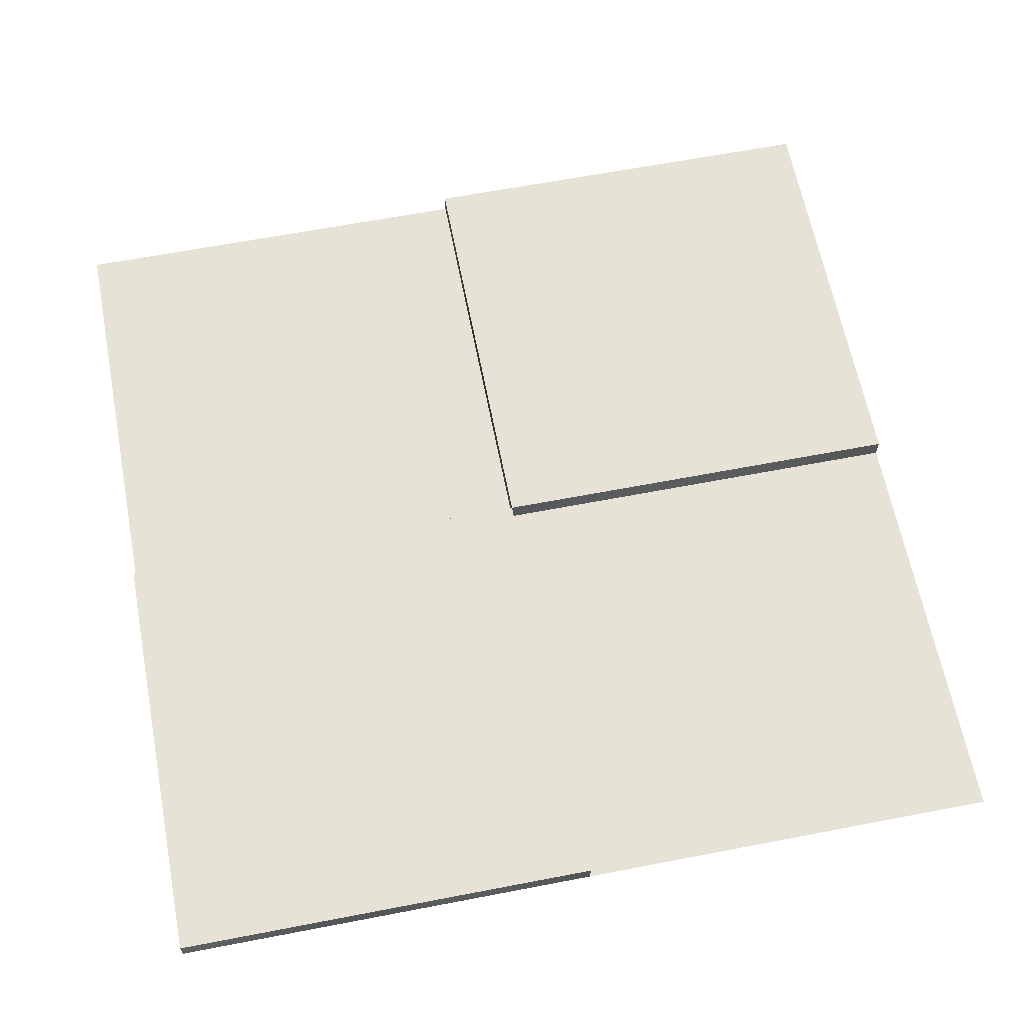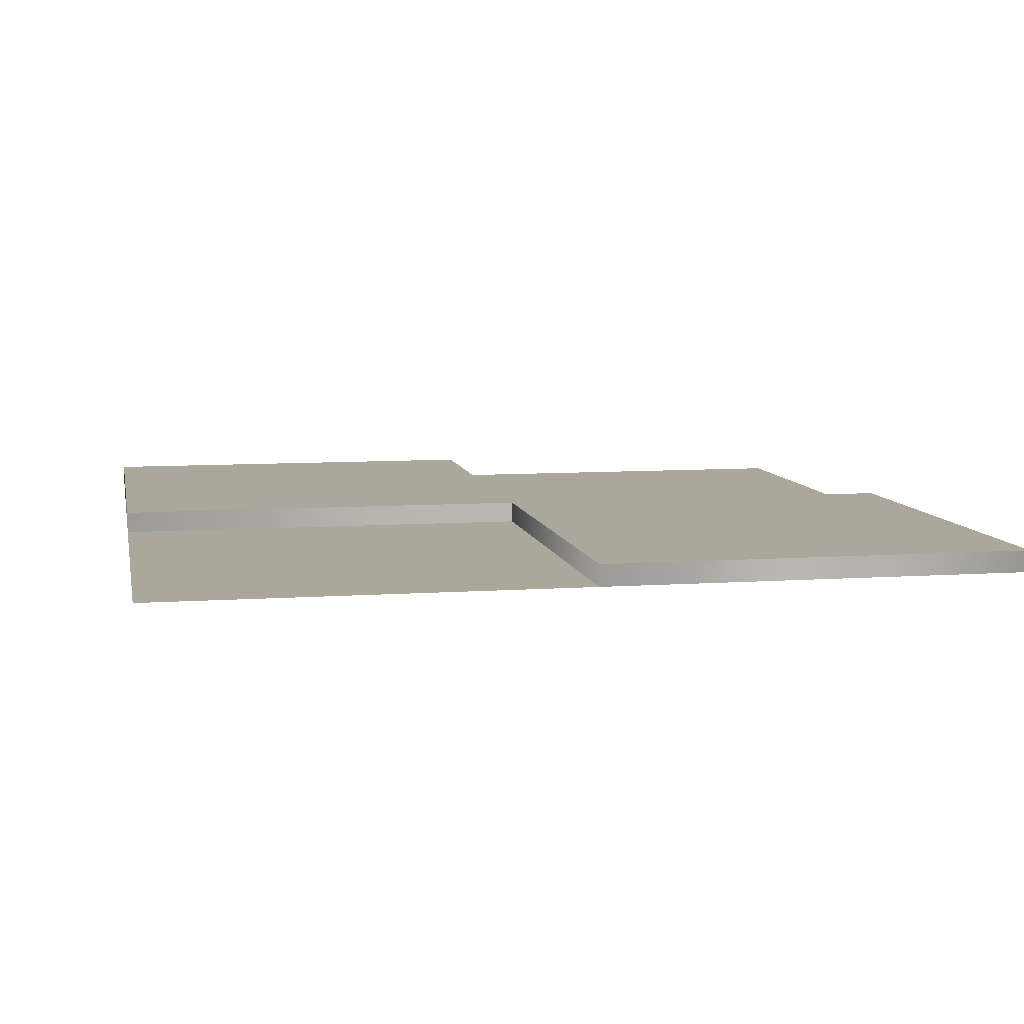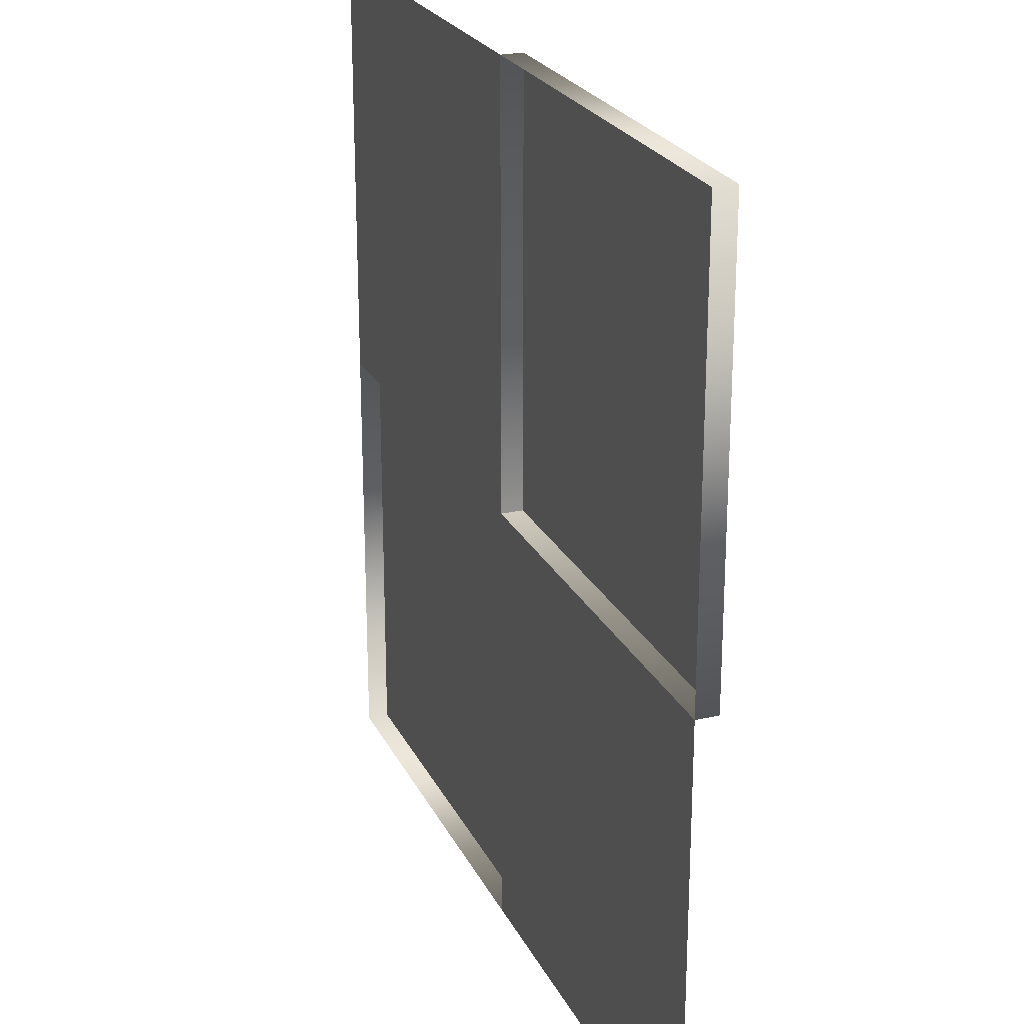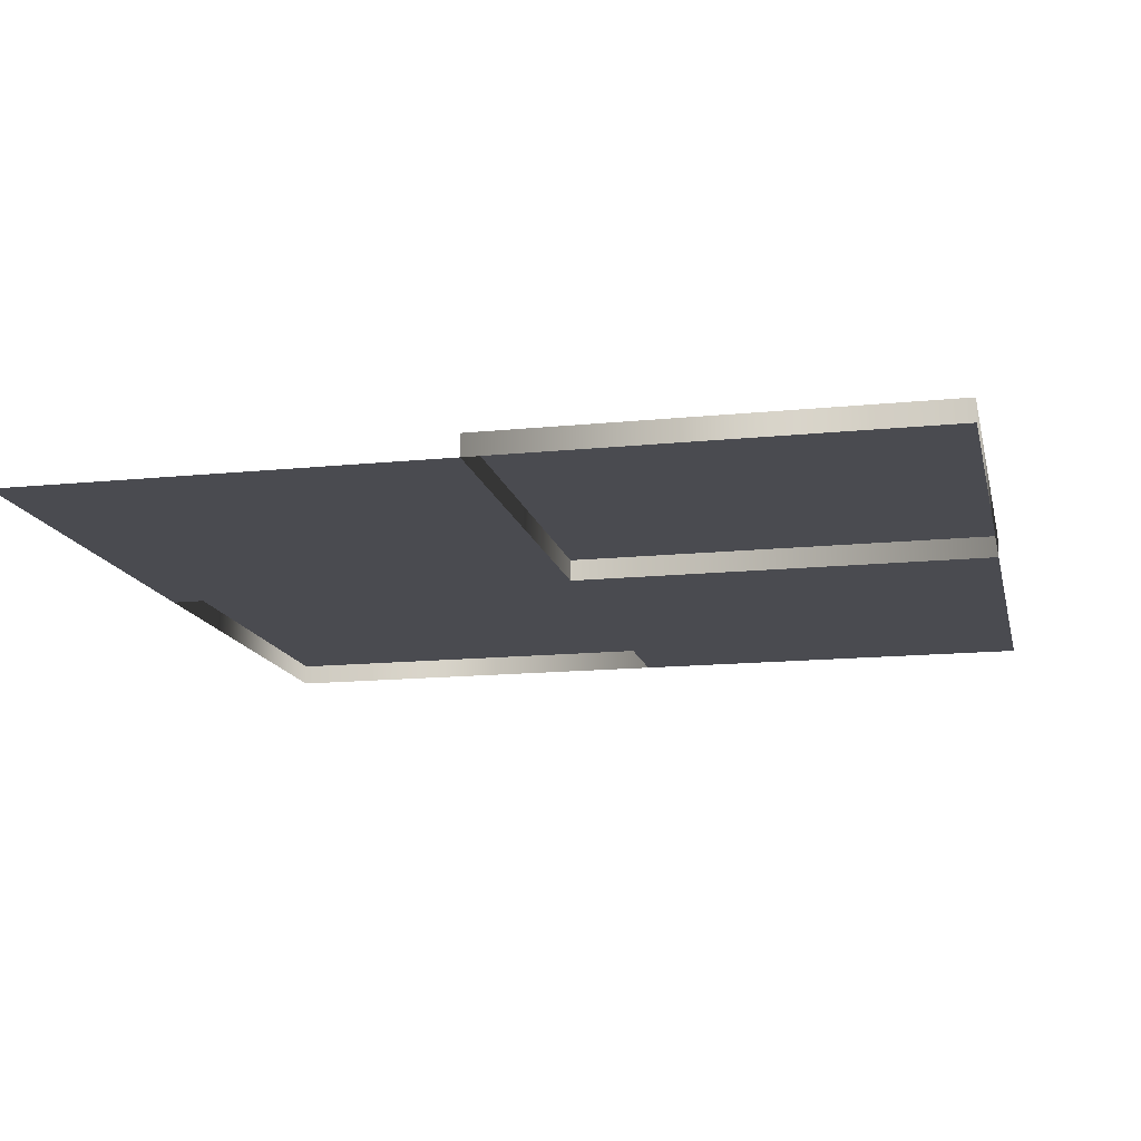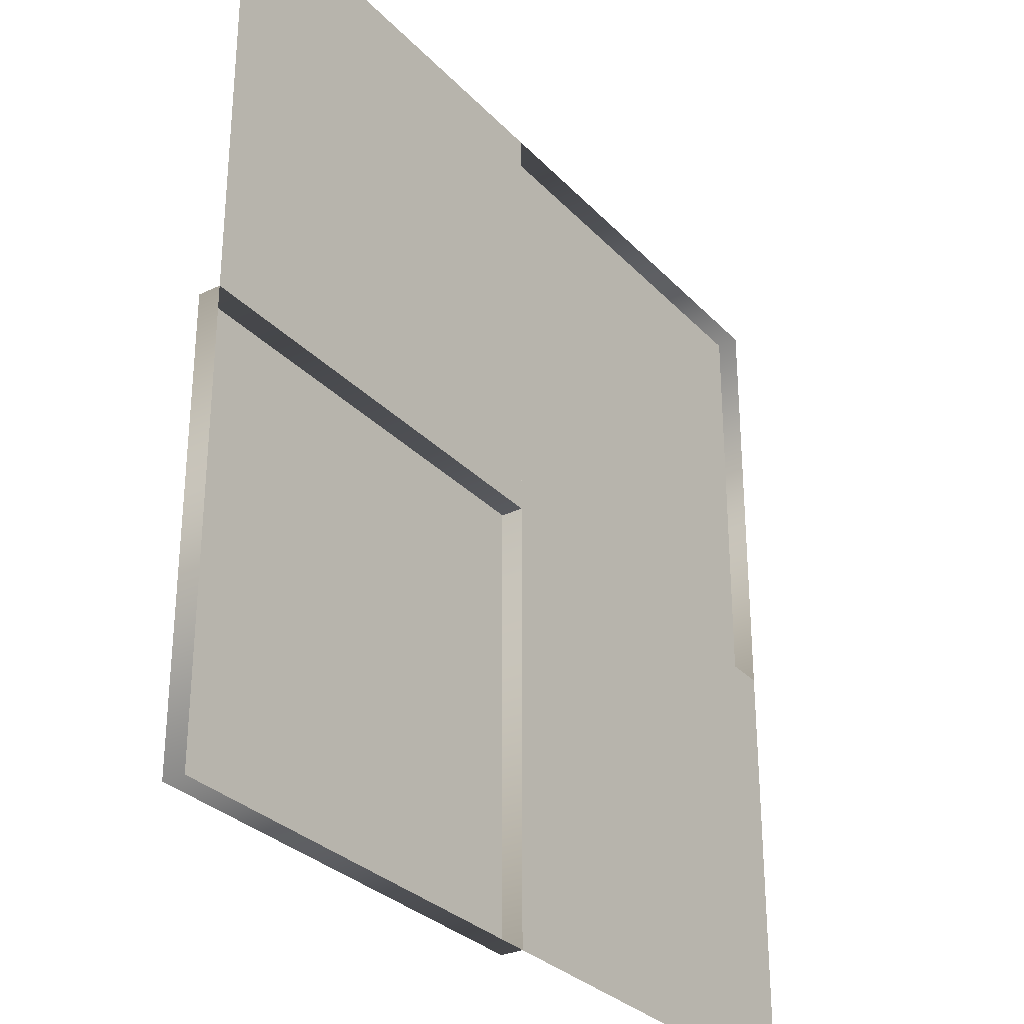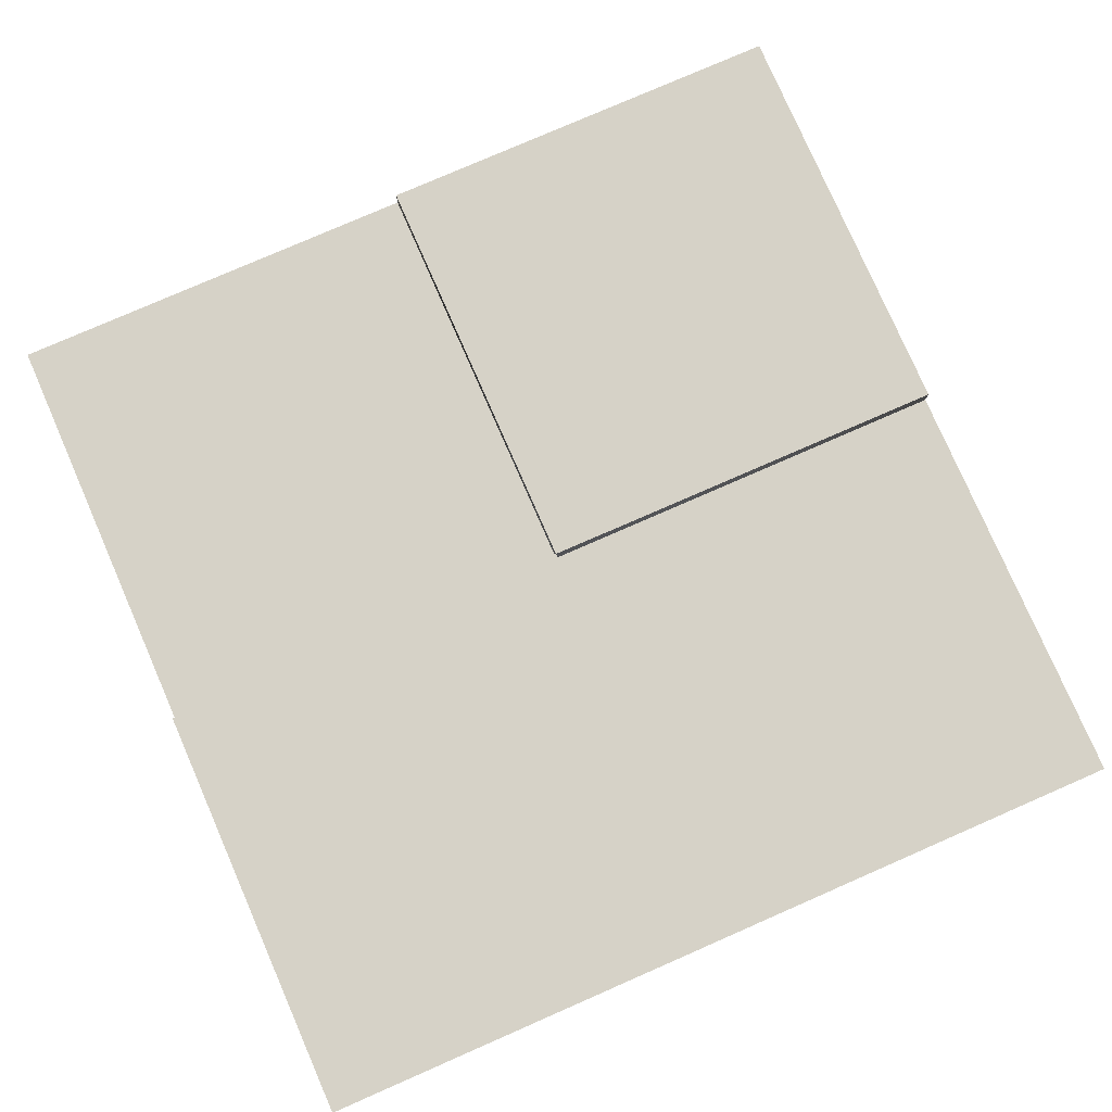
<metadata>
{"format":"obj","ext":"obj","renderer":"f3d","projection":"perspective","resolution":1024,"background":"white","views":[{"elev":63.7,"azim":79.0,"up":"+Y"},{"elev":8.1,"azim":-11.0,"up":"+Y"},{"elev":23.6,"azim":69.2,"up":"+Z"},{"elev":-14.6,"azim":12.5,"up":"+Y"},{"elev":-30.4,"azim":-55.4,"up":"+Z"},{"elev":78.6,"azim":-113.6,"up":"+Y"}]}
</metadata>
<code>
g floor
v -7.219e-16 0 0 1 1 1
v 0.5 0 0 1 1 1
v -7.219e-16 0.025 0 1 1 1
v 0.5 0.025 0 1 1 1
v -0.5 0 -0.5 1 1 1
v -7.219e-16 0 -0.5 1 1 1
v -0.5 0.025 -0.5 1 1 1
v -7.219e-16 0.025 -0.5 1 1 1
v -0.5 0.025 0 1 1 1
v 0.5 0.025 0.5 1 1 1
v -7.219e-16 0.025 0.5 1 1 1
v -0.5 0 0 1 1 1
v 0.5 0 0.5 1 1 1
v -7.219e-16 0 0.5 1 1 1
v -0.5 0 0.5 1 1 1
v 0.5 0 -0.5 1 1 1
f 3 2 1
f 2 3 4
f 7 6 5
f 6 7 8
f 7 3 8
f 3 7 9
f 3 10 4
f 10 3 11
f 12 7 5
f 7 12 9
f 3 6 8
f 6 3 1
f 10 2 4
f 2 10 13
f 3 12 1
f 12 3 9
f 10 14 13
f 14 10 11
f 14 3 1
f 3 14 11
f 14 12 15
f 12 14 1
f 2 6 1
f 6 2 16
g floor
f 3 2 1
f 2 3 4
f 7 6 5
f 6 7 8
f 7 3 8
f 3 7 9
f 3 10 4
f 10 3 11
f 12 7 5
f 7 12 9
f 3 6 8
f 6 3 1
f 10 2 4
f 2 10 13
f 3 12 1
f 12 3 9
f 10 14 13
f 14 10 11
f 14 3 1
f 3 14 11
f 14 12 15
f 12 14 1
f 2 6 1
f 6 2 16

</code>
